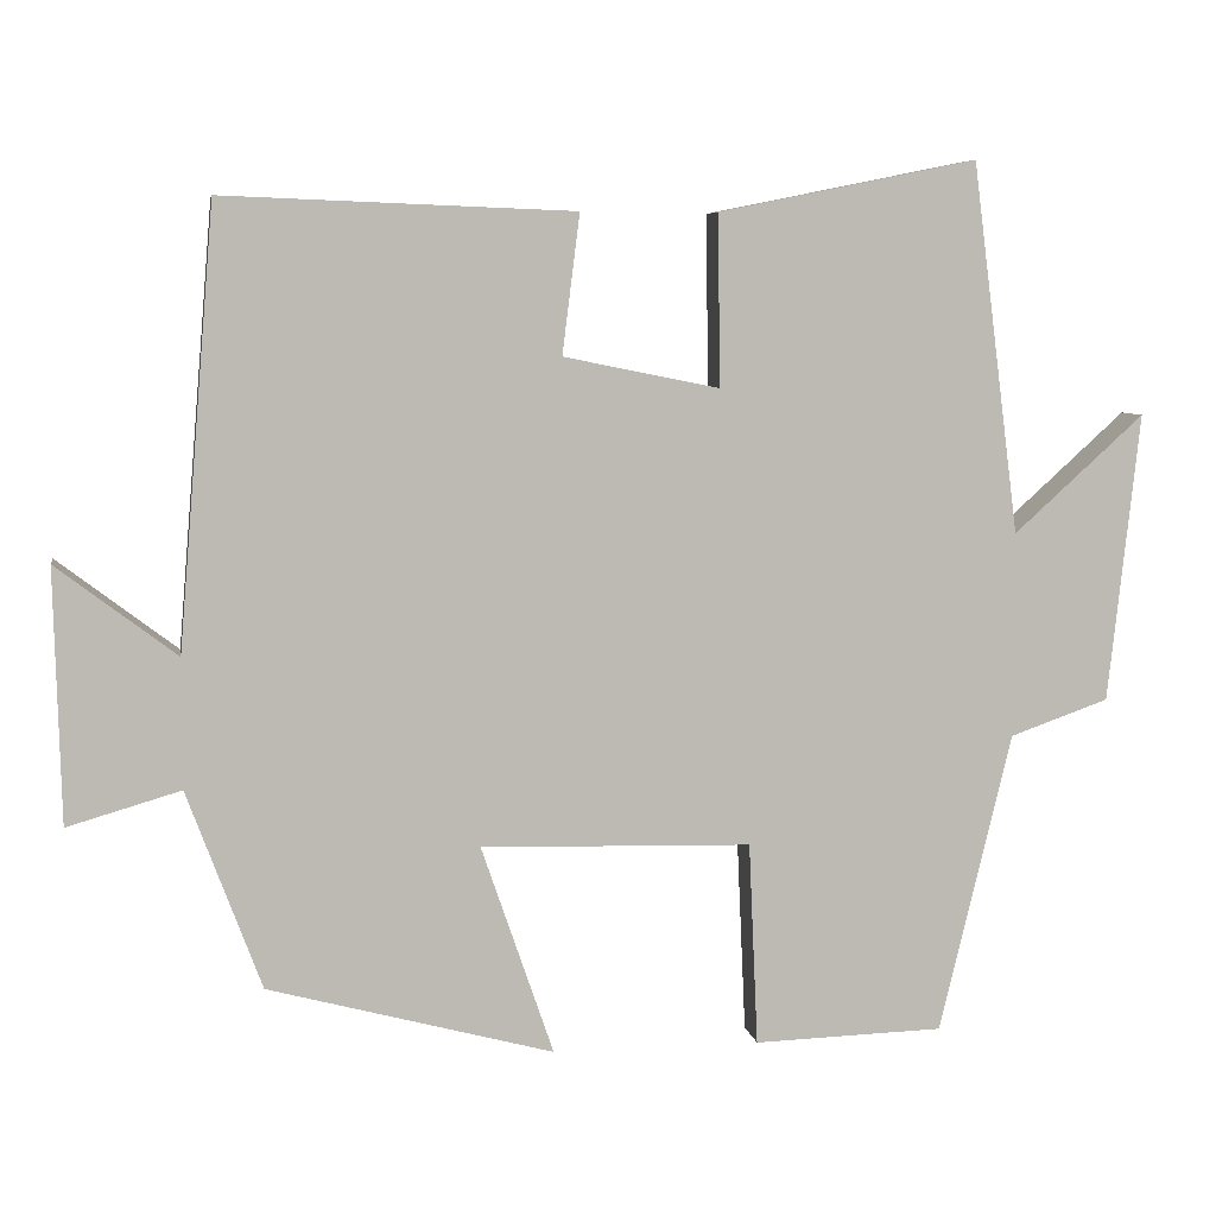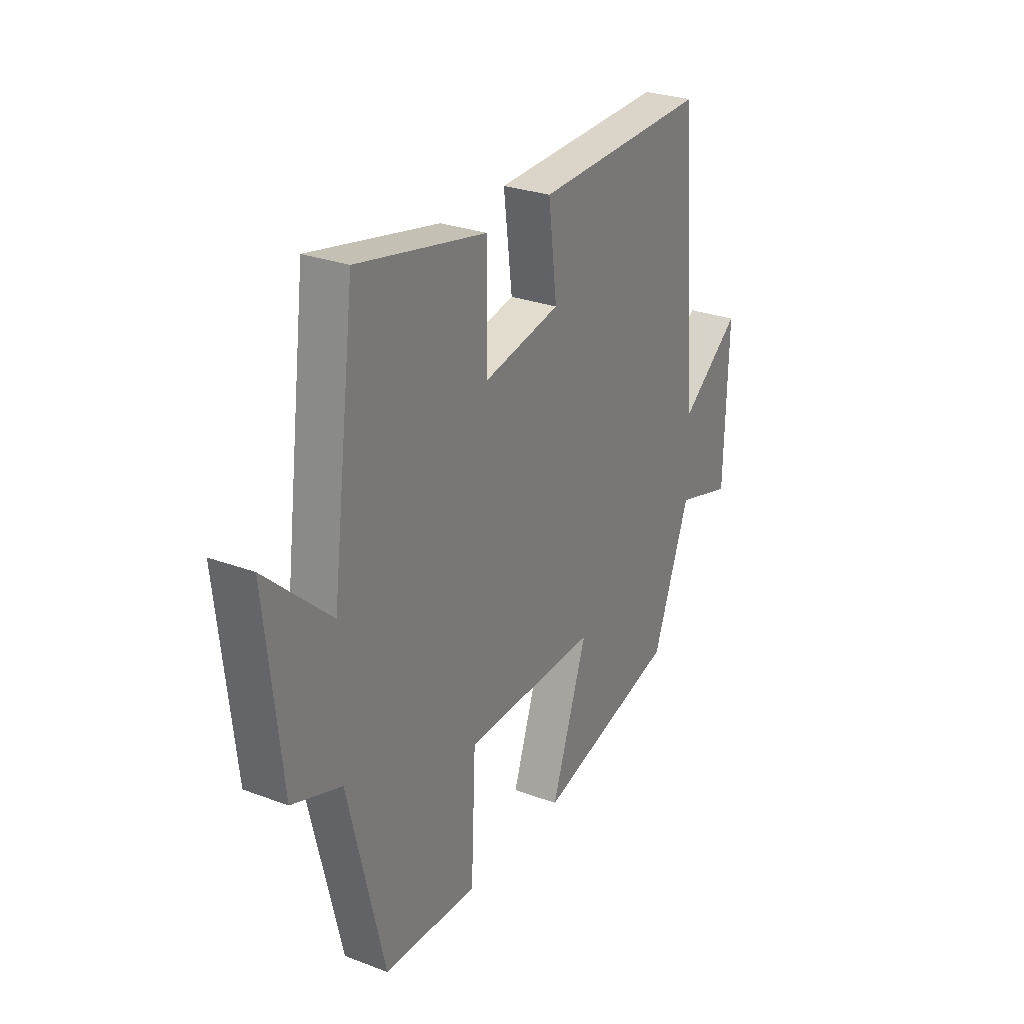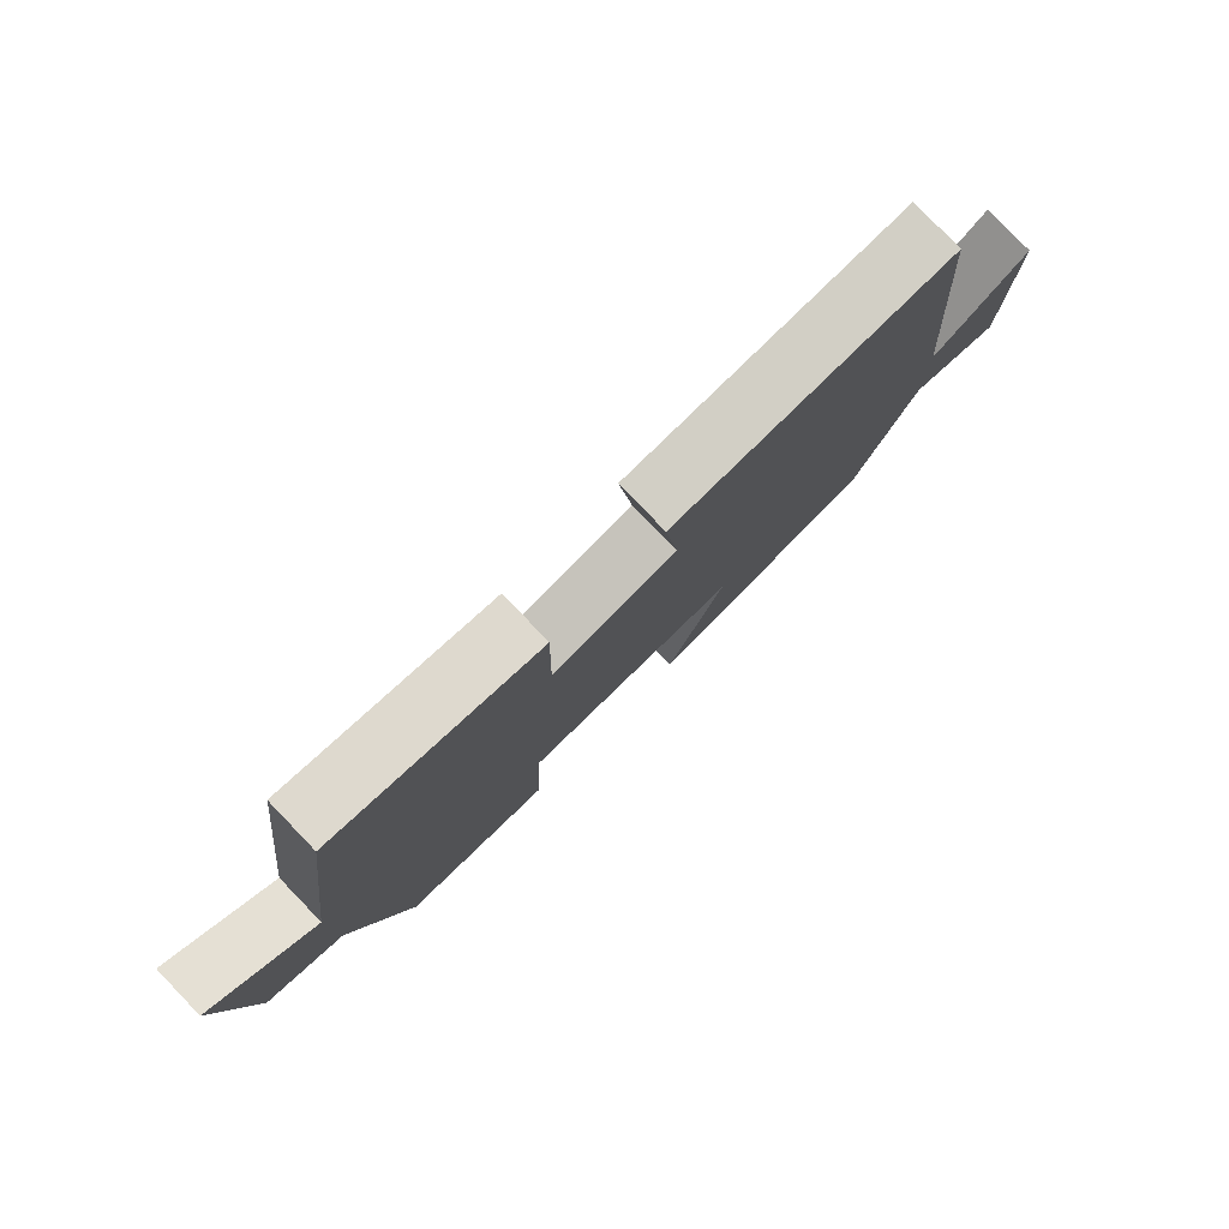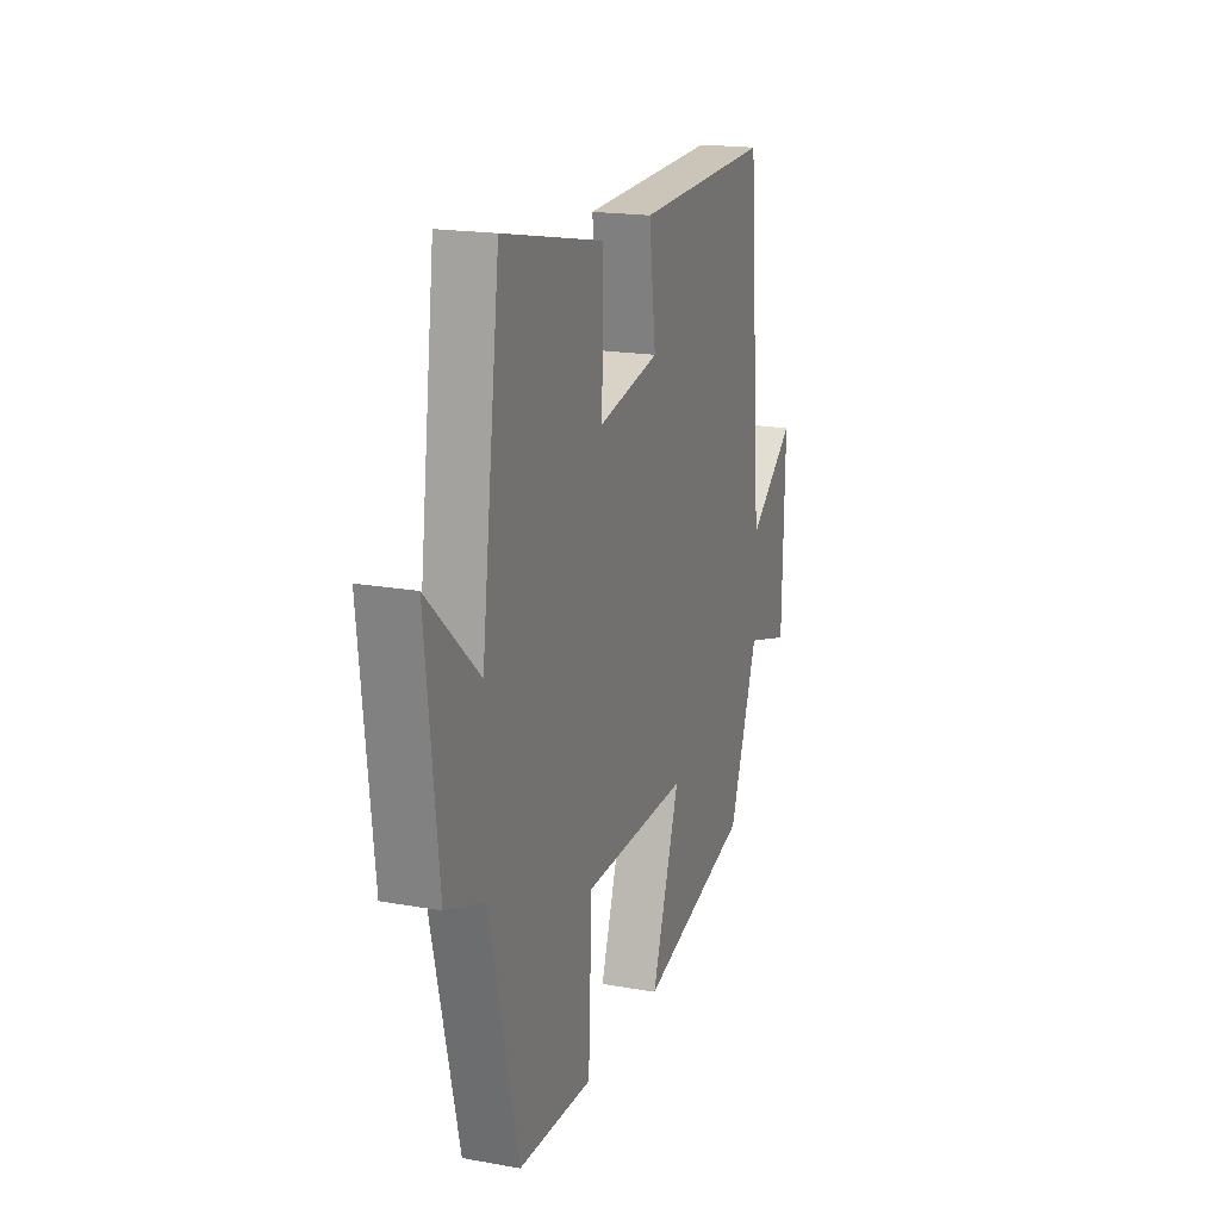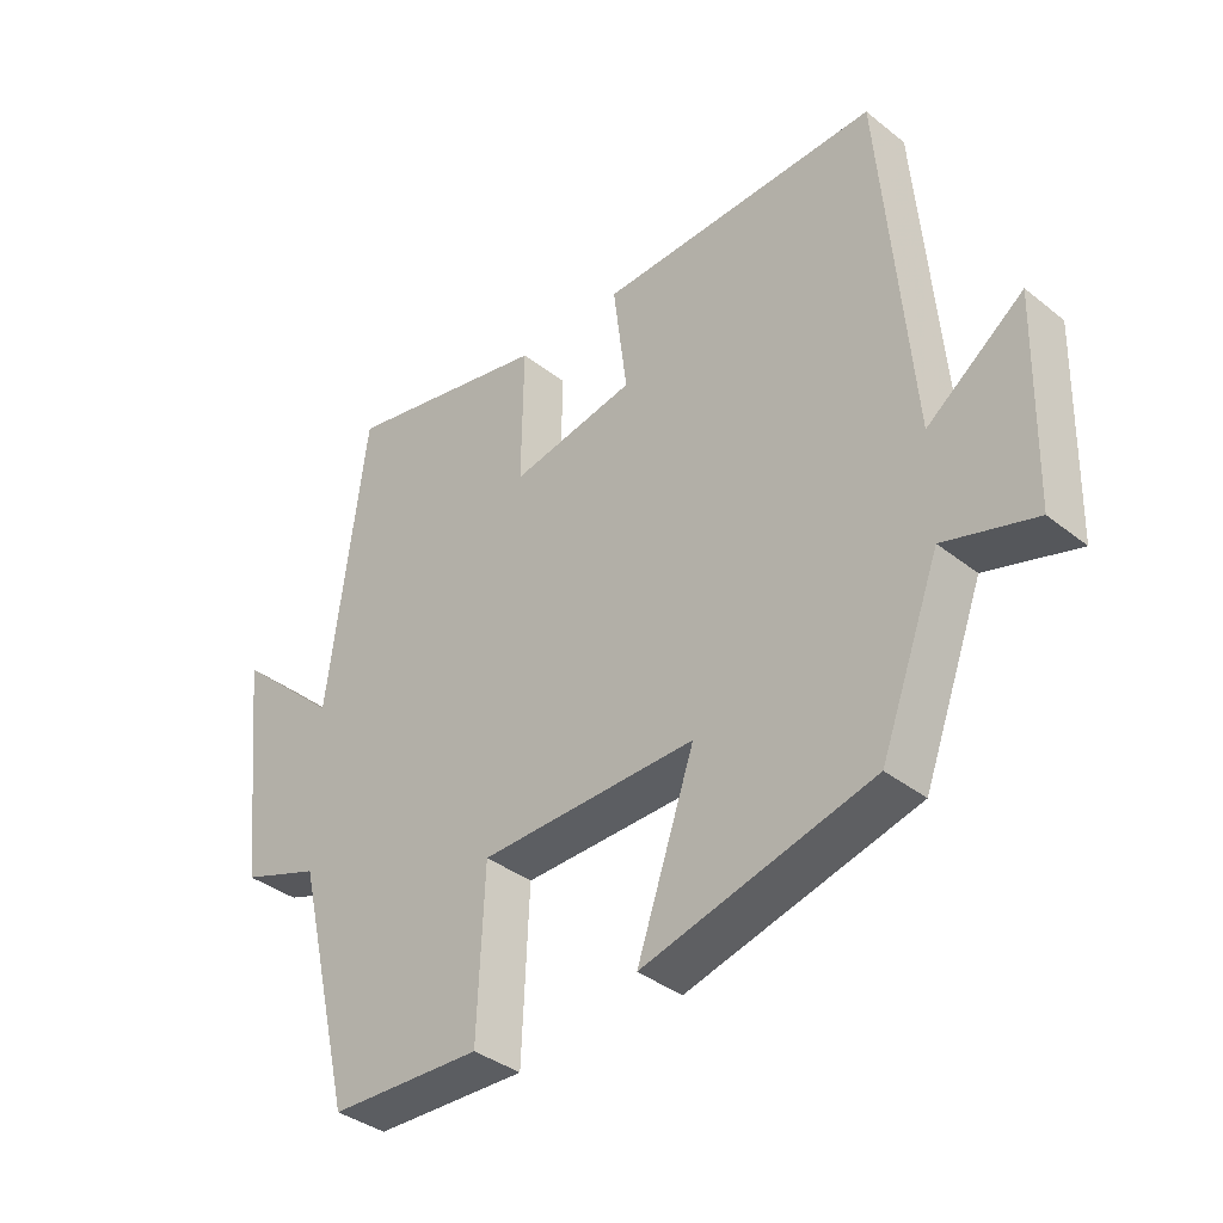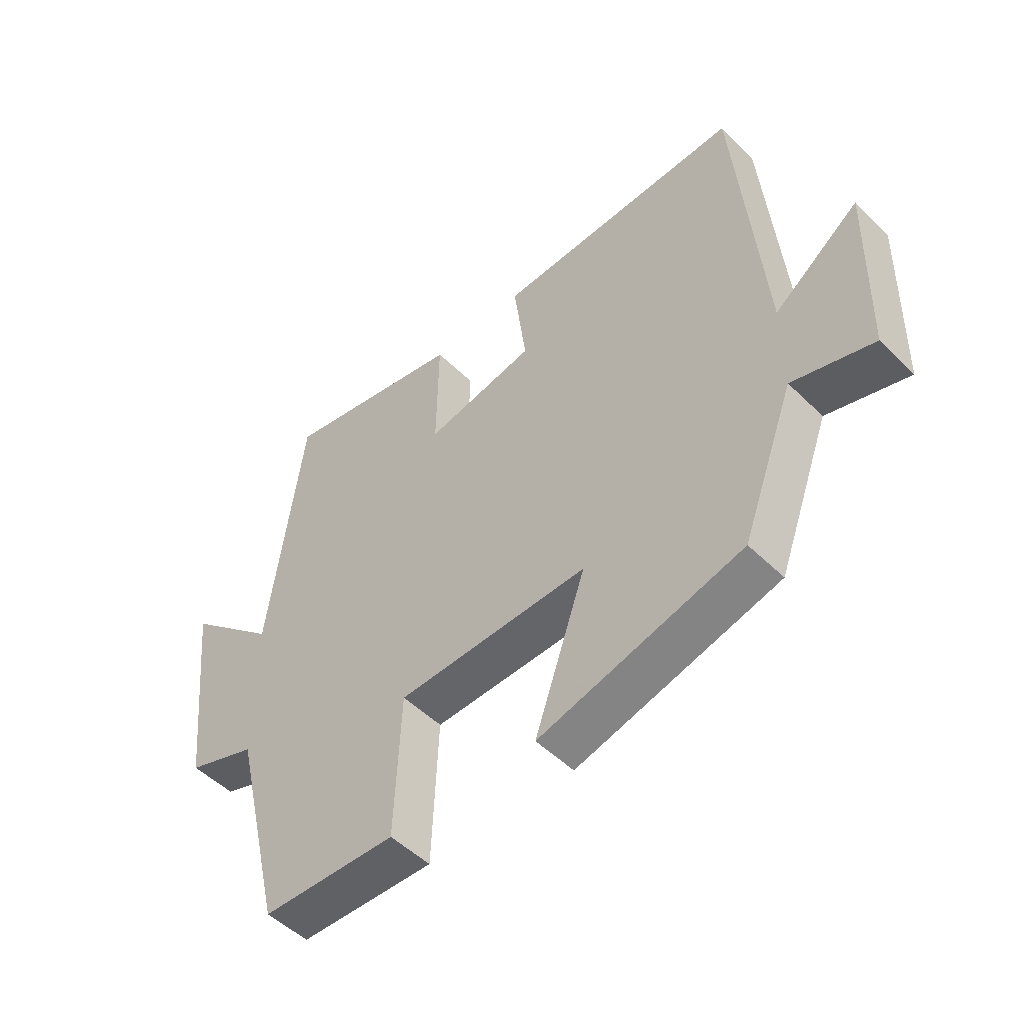
<metadata>
{"format":"obj","ext":"obj","renderer":"f3d","projection":"perspective","resolution":1024,"background":"white","views":[{"elev":6.5,"azim":170.5,"up":"+Z"},{"elev":27.7,"azim":-60.1,"up":"+Z"},{"elev":79.9,"azim":-44.0,"up":"+Z"},{"elev":18.4,"azim":-70.9,"up":"+Z"},{"elev":-37.1,"azim":44.6,"up":"+Z"},{"elev":-50.6,"azim":43.2,"up":"+Z"}]}
</metadata>
<code>
v 0.456 0.07 0.516
v 0.5 0.07 -0.012
v 0.645 0.07 0.098
v 0.637 0.07 -0.208
v 0.5 0.07 -0.168
v 0.41 0.07 -0.408
v 0.066 0.07 -0.5
v 0.153 0.07 -0.247
v -0.173 0.07 -0.255
v -0.184 0.07 -0.5
v -0.413 0.07 -0.493
v -0.5 0.07 -0.131
v -0.619 0.07 -0.089
v -0.657 0.07 0.259
v -0.5 0.07 0.117
v -0.443 0.07 0.563
v -0.131 0.07 0.5
v -0.134 0.07 0.294
v 0.054 0.07 0.332
v 0.033 0.07 0.5
v 0.456 0 0.516
v 0.5 0 -0.012
v 0.645 0 0.098
v 0.637 0 -0.208
v 0.5 0 -0.168
v 0.41 0 -0.408
v 0.066 0 -0.5
v 0.153 0 -0.247
v -0.173 0 -0.255
v -0.184 0 -0.5
v -0.413 0 -0.493
v -0.5 0 -0.131
v -0.619 0 -0.089
v -0.657 0 0.259
v -0.5 0 0.117
v -0.443 0 0.563
v -0.131 0 0.5
v -0.134 0 0.294
v 0.054 0 0.332
v 0.033 0 0.5
f 19 20 1 2
f 18 19 2
f 15 16 17 18
f 15 18 2
f 12 13 14 15
f 11 12 15
f 10 11 15
f 9 10 15
f 8 9 15 2
f 7 8 2
f 6 7 2
f 5 6 2
f 2 3 4 5
f 22 21 40 39
f 22 39 38
f 38 37 36 35
f 22 38 35
f 35 34 33 32
f 35 32 31
f 35 31 30
f 35 30 29
f 22 35 29 28
f 22 28 27
f 22 27 26
f 22 26 25
f 25 24 23 22
f 1 21 22 2
f 2 22 23 3
f 3 23 24 4
f 4 24 25 5
f 5 25 26 6
f 6 26 27 7
f 7 27 28 8
f 8 28 29 9
f 9 29 30 10
f 10 30 31 11
f 11 31 32 12
f 12 32 33 13
f 13 33 34 14
f 14 34 35 15
f 15 35 36 16
f 16 36 37 17
f 17 37 38 18
f 18 38 39 19
f 19 39 40 20
f 20 40 21 1

</code>
